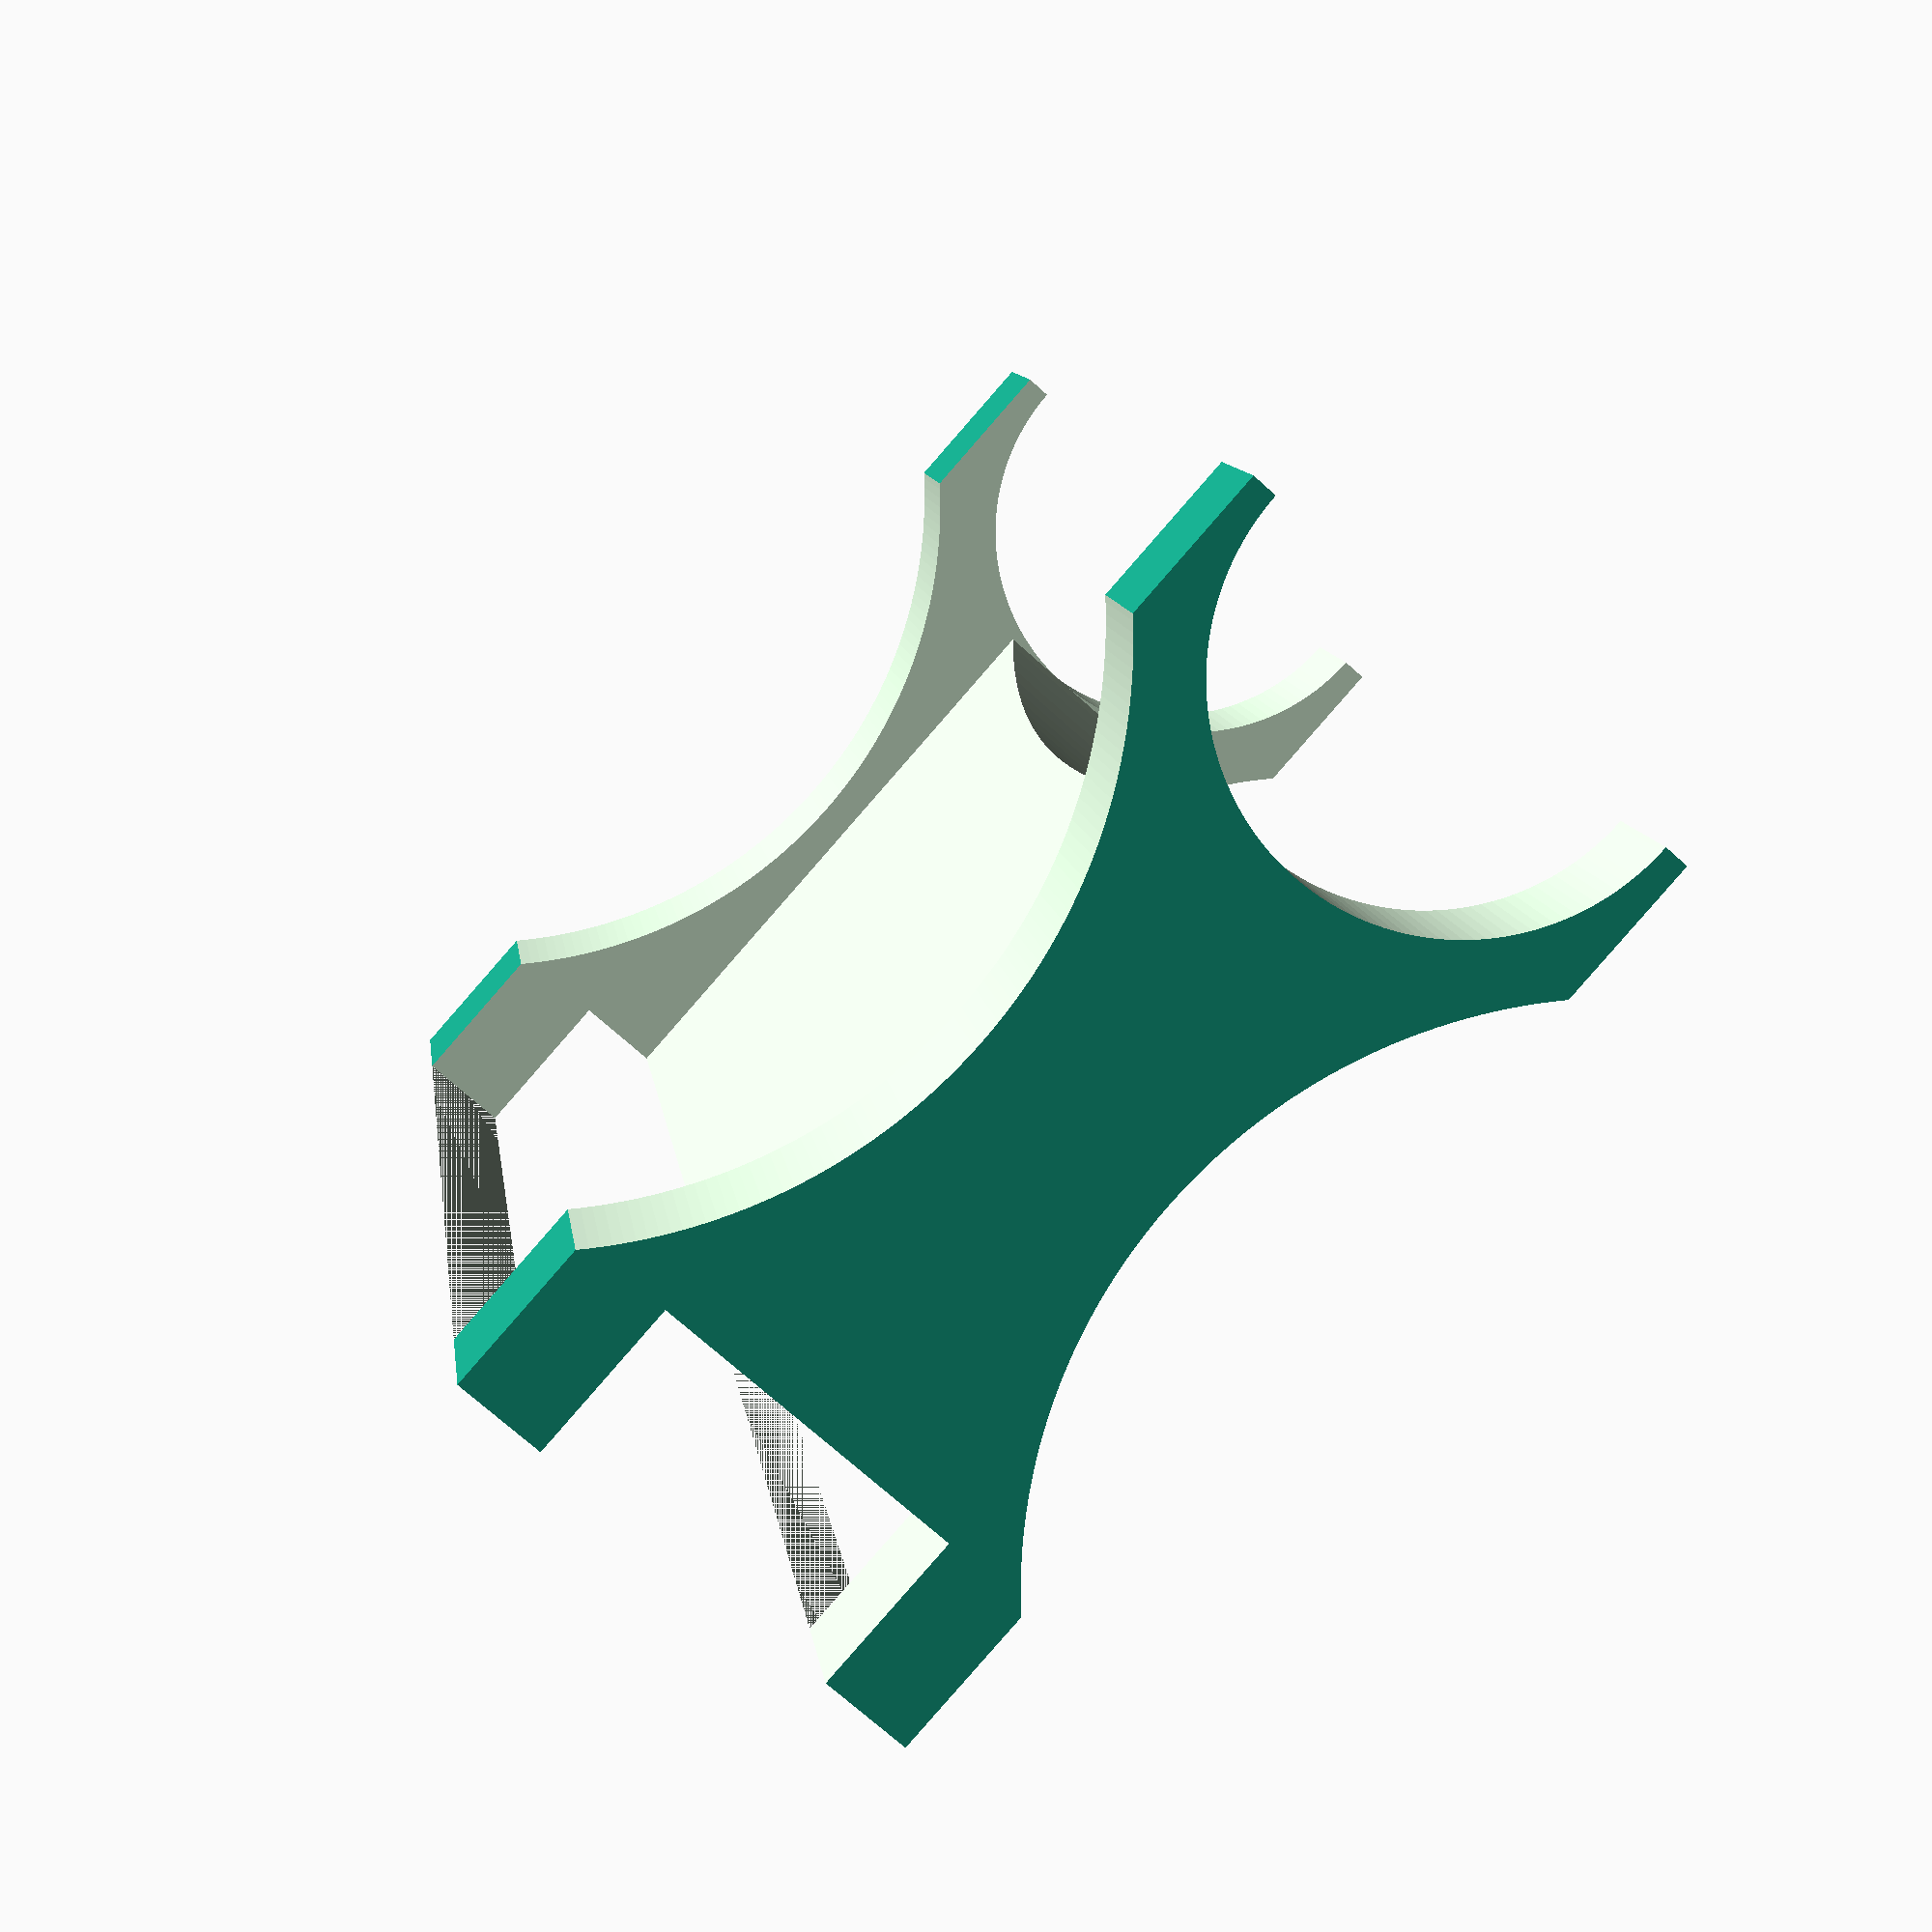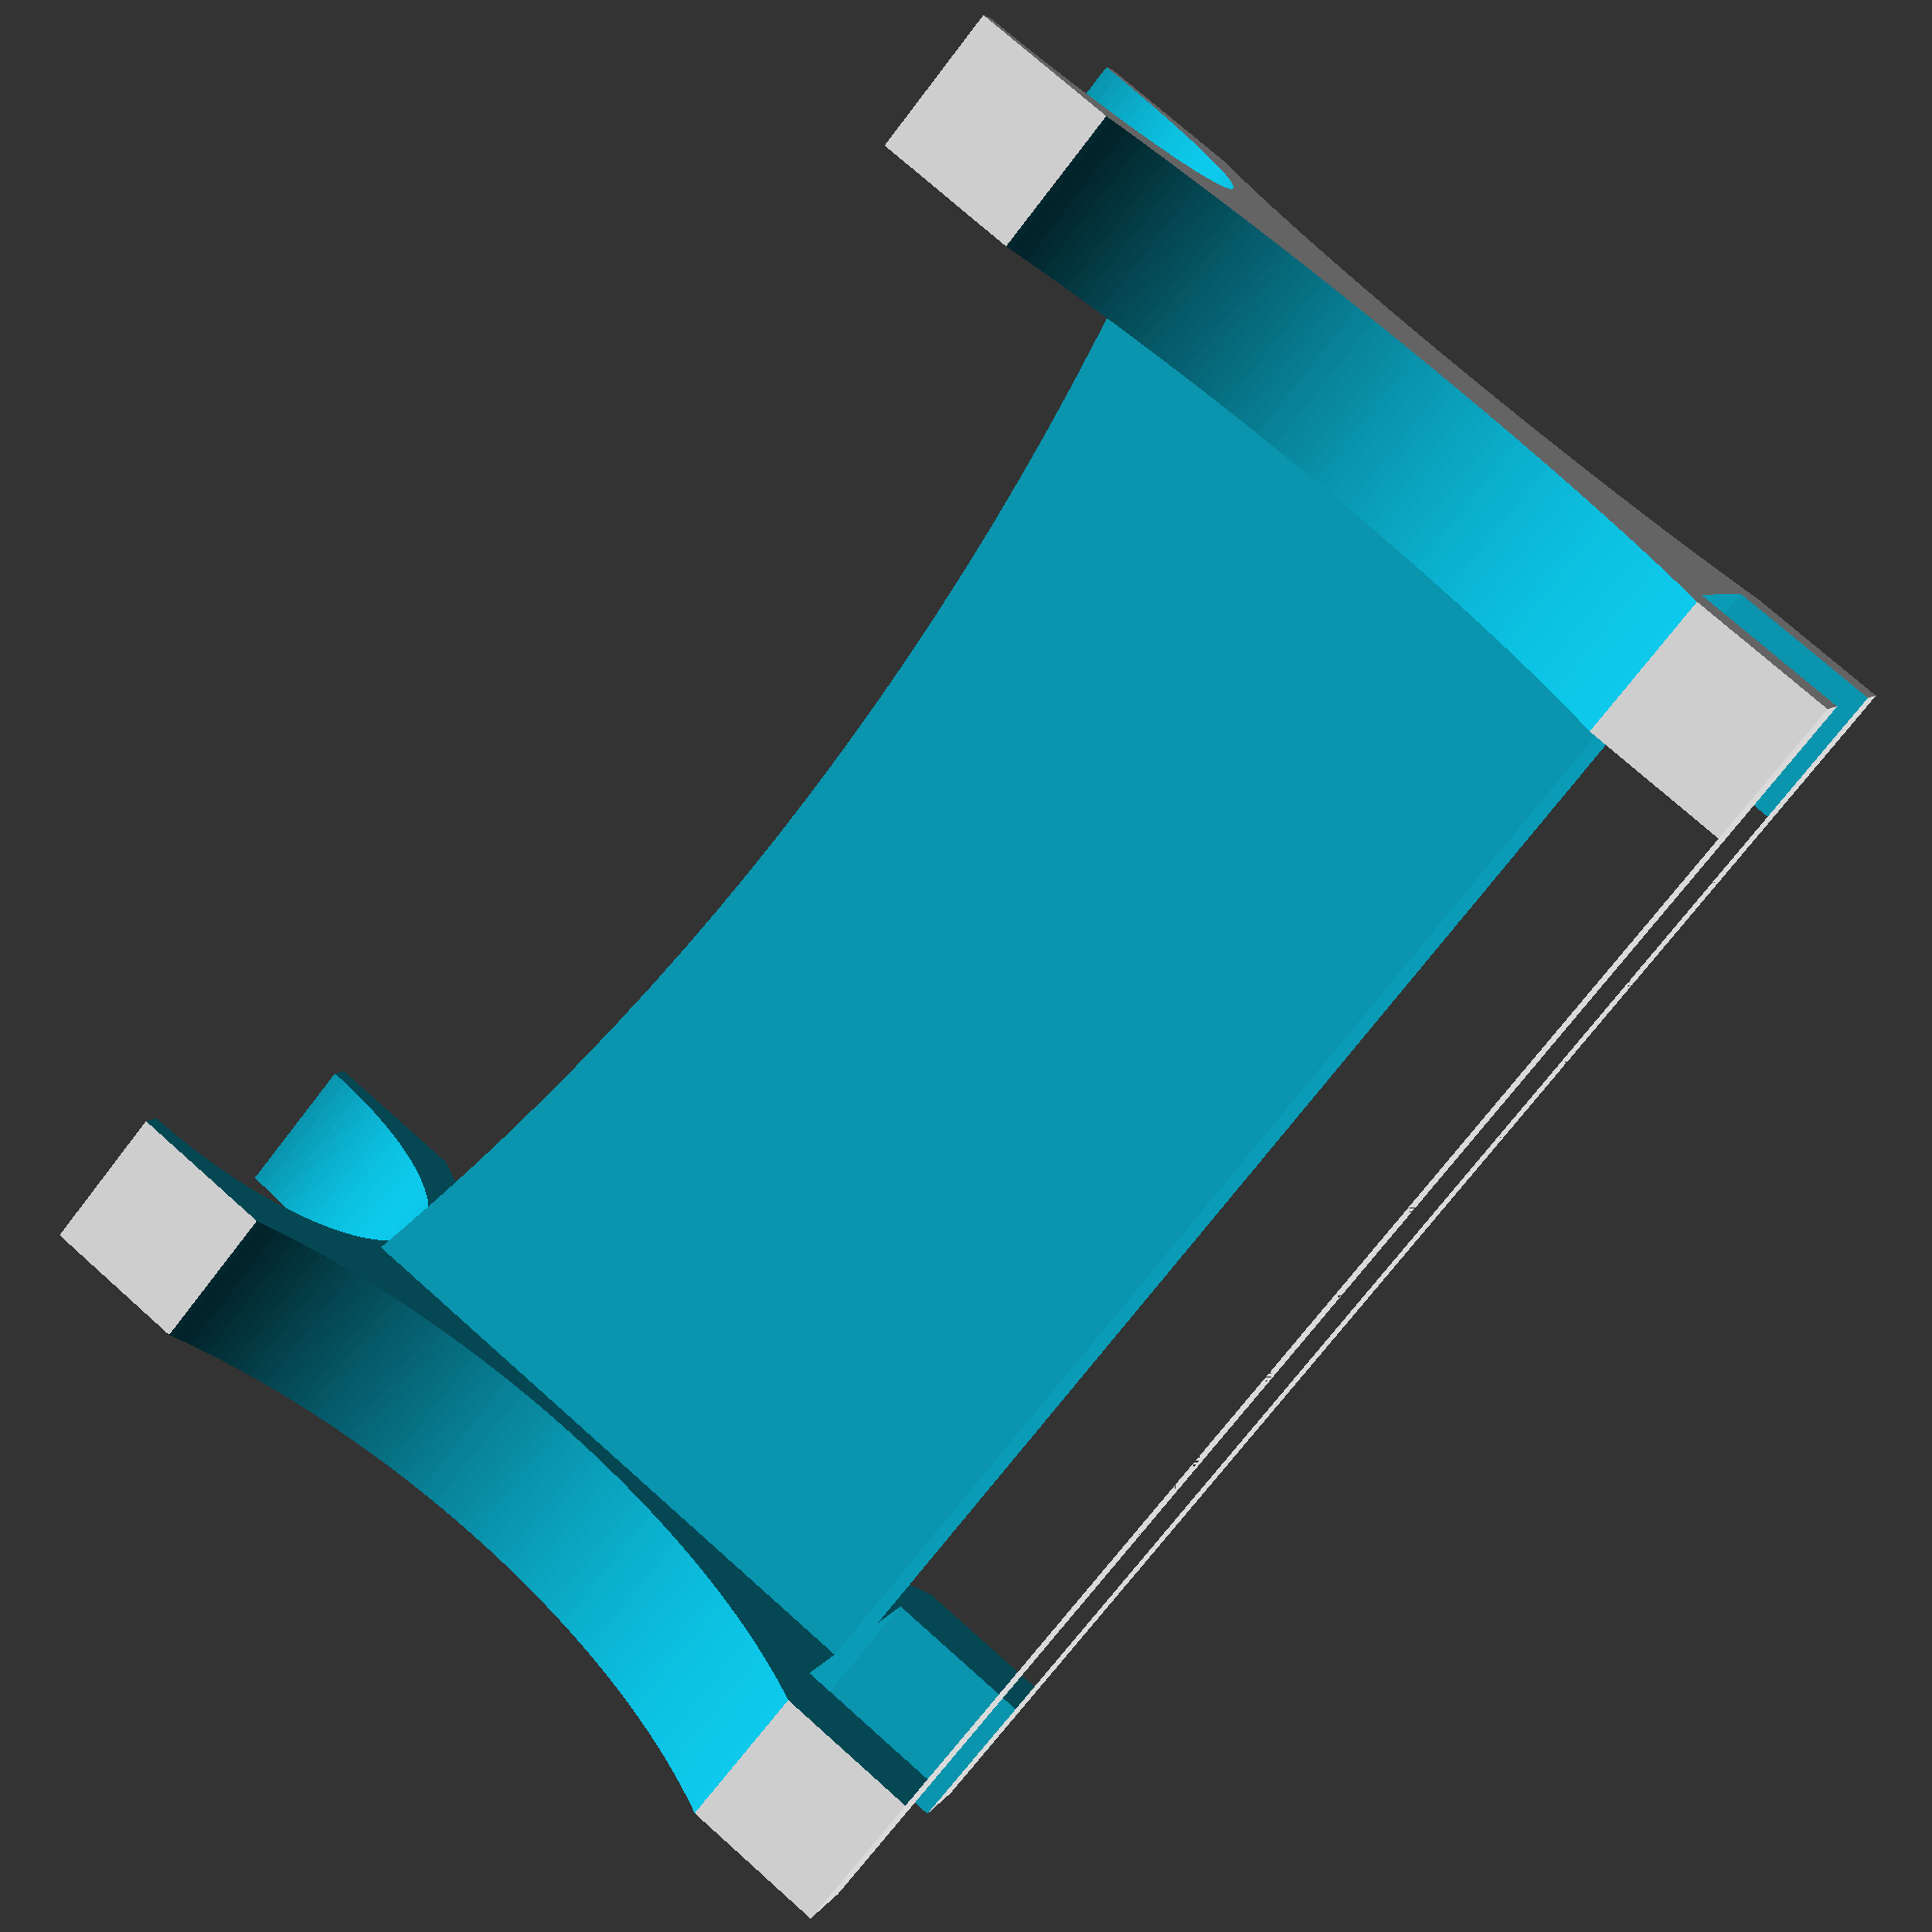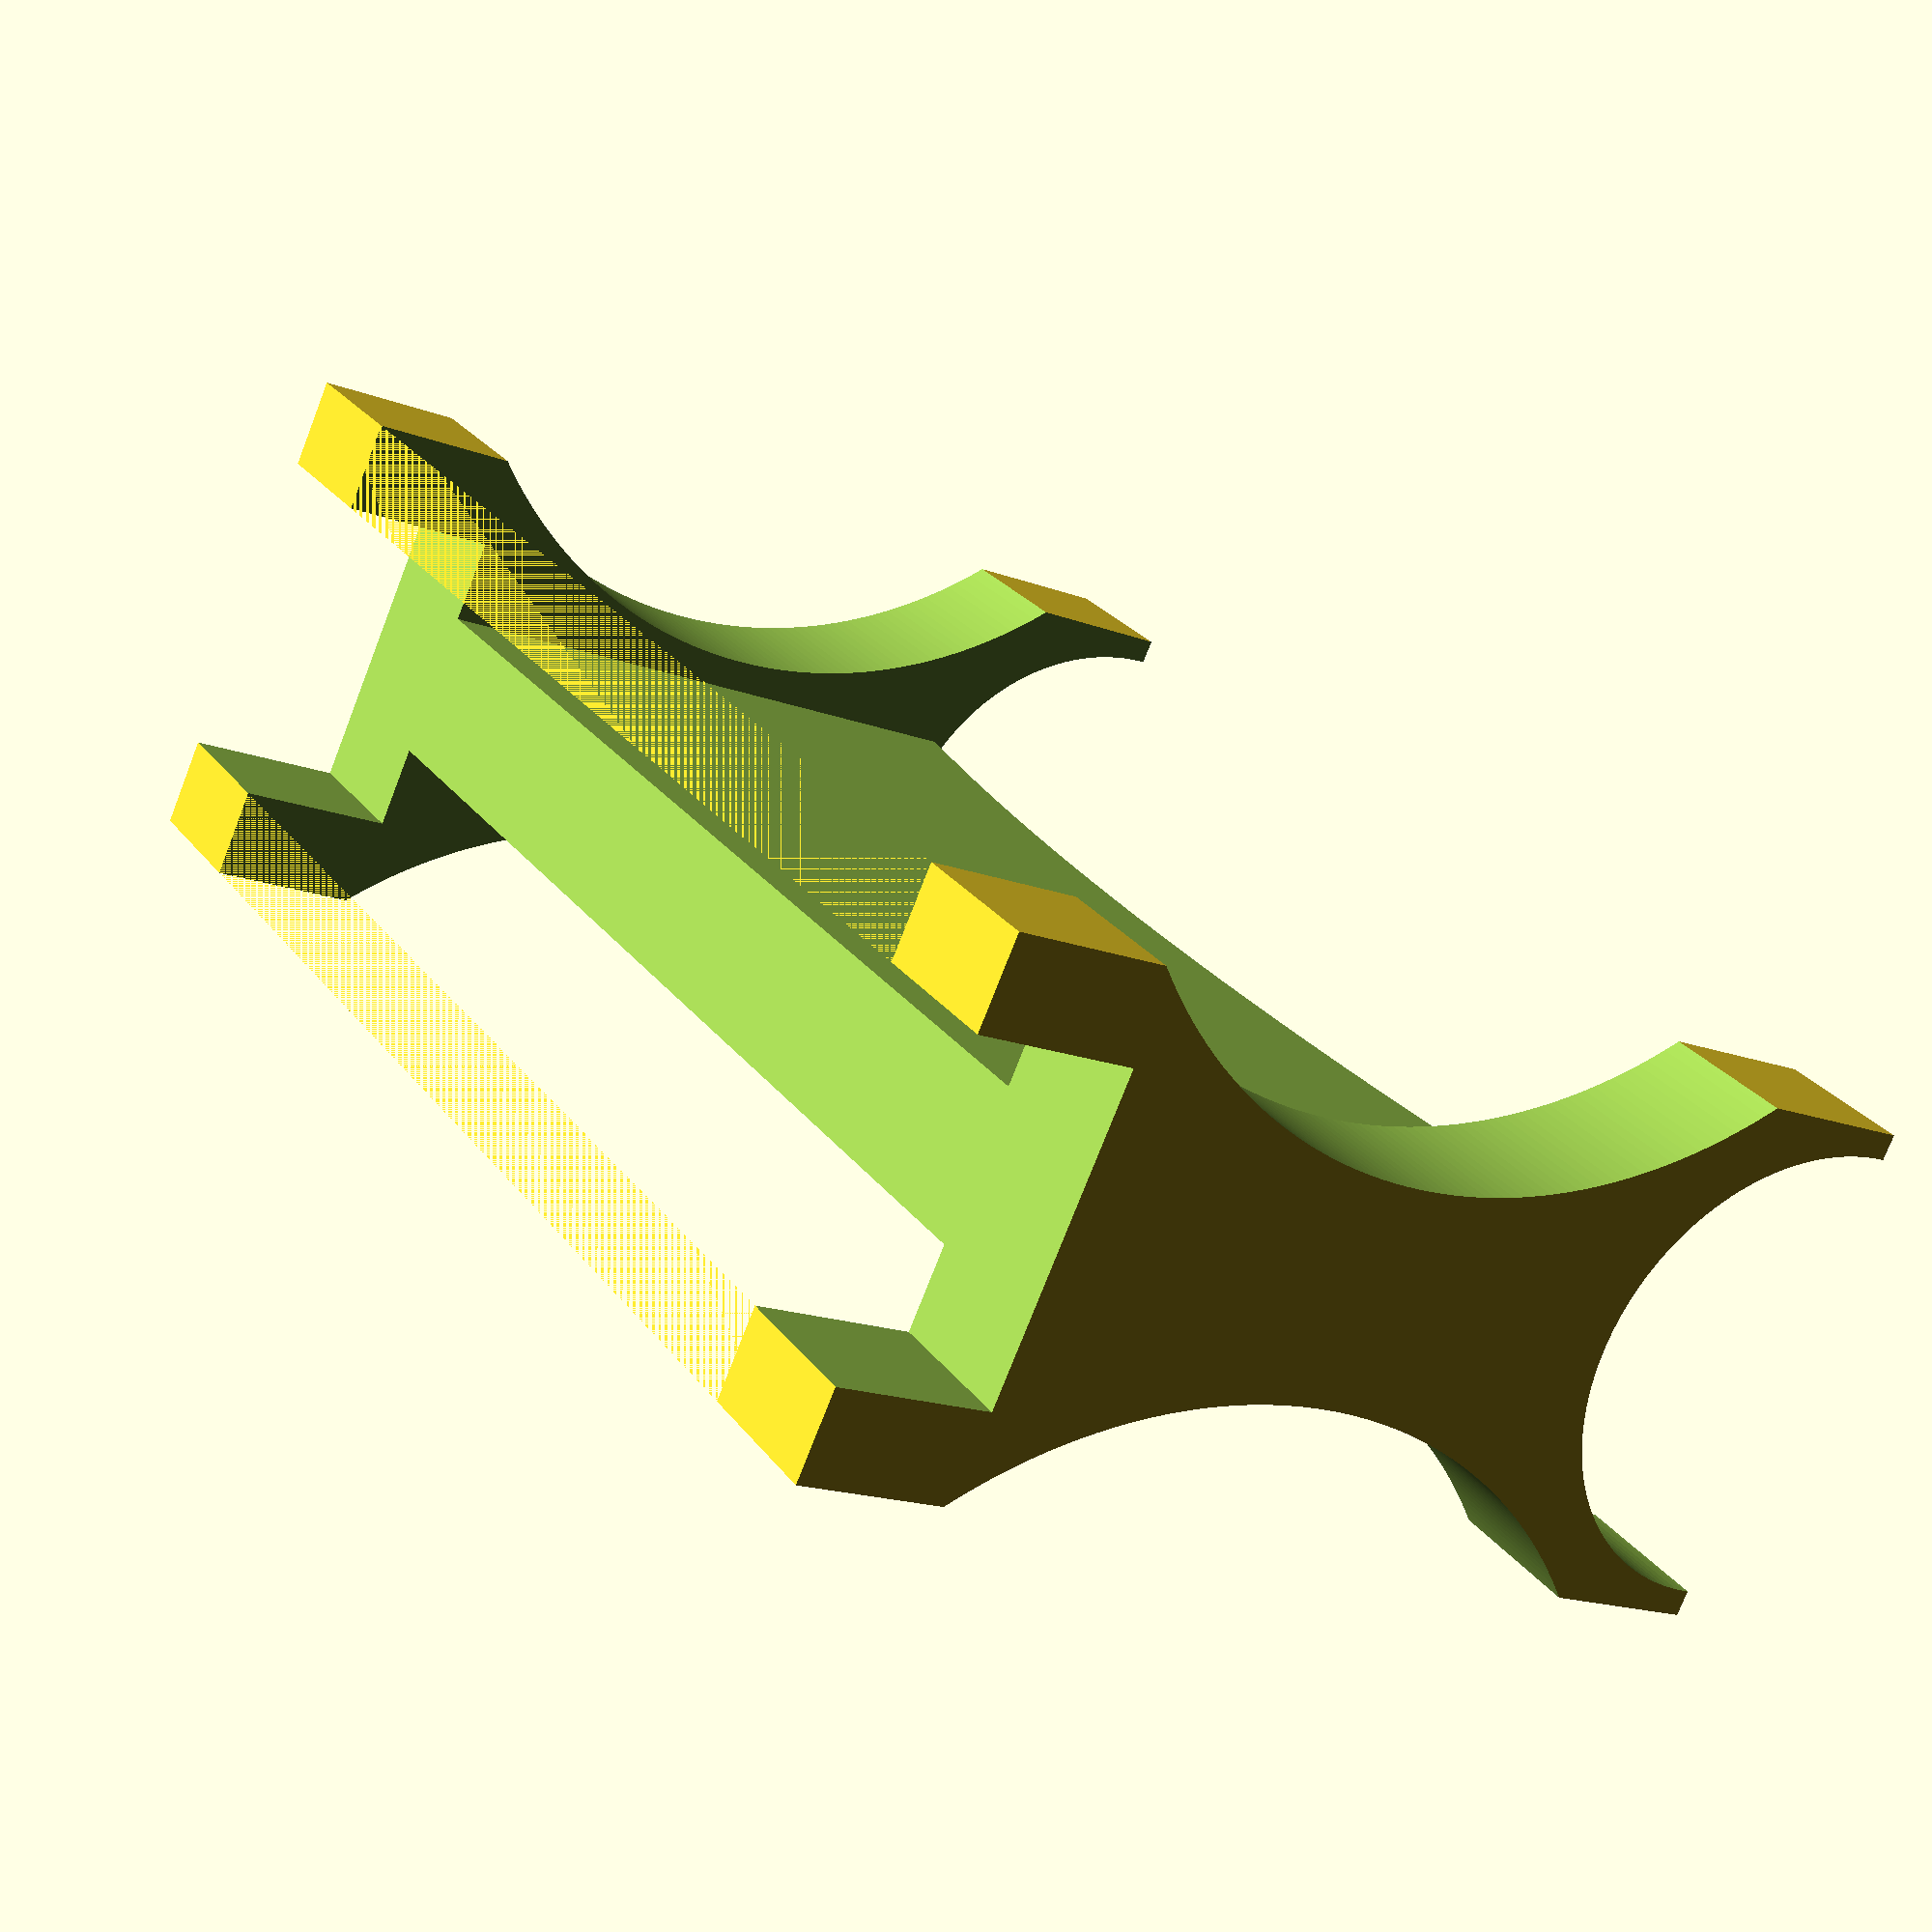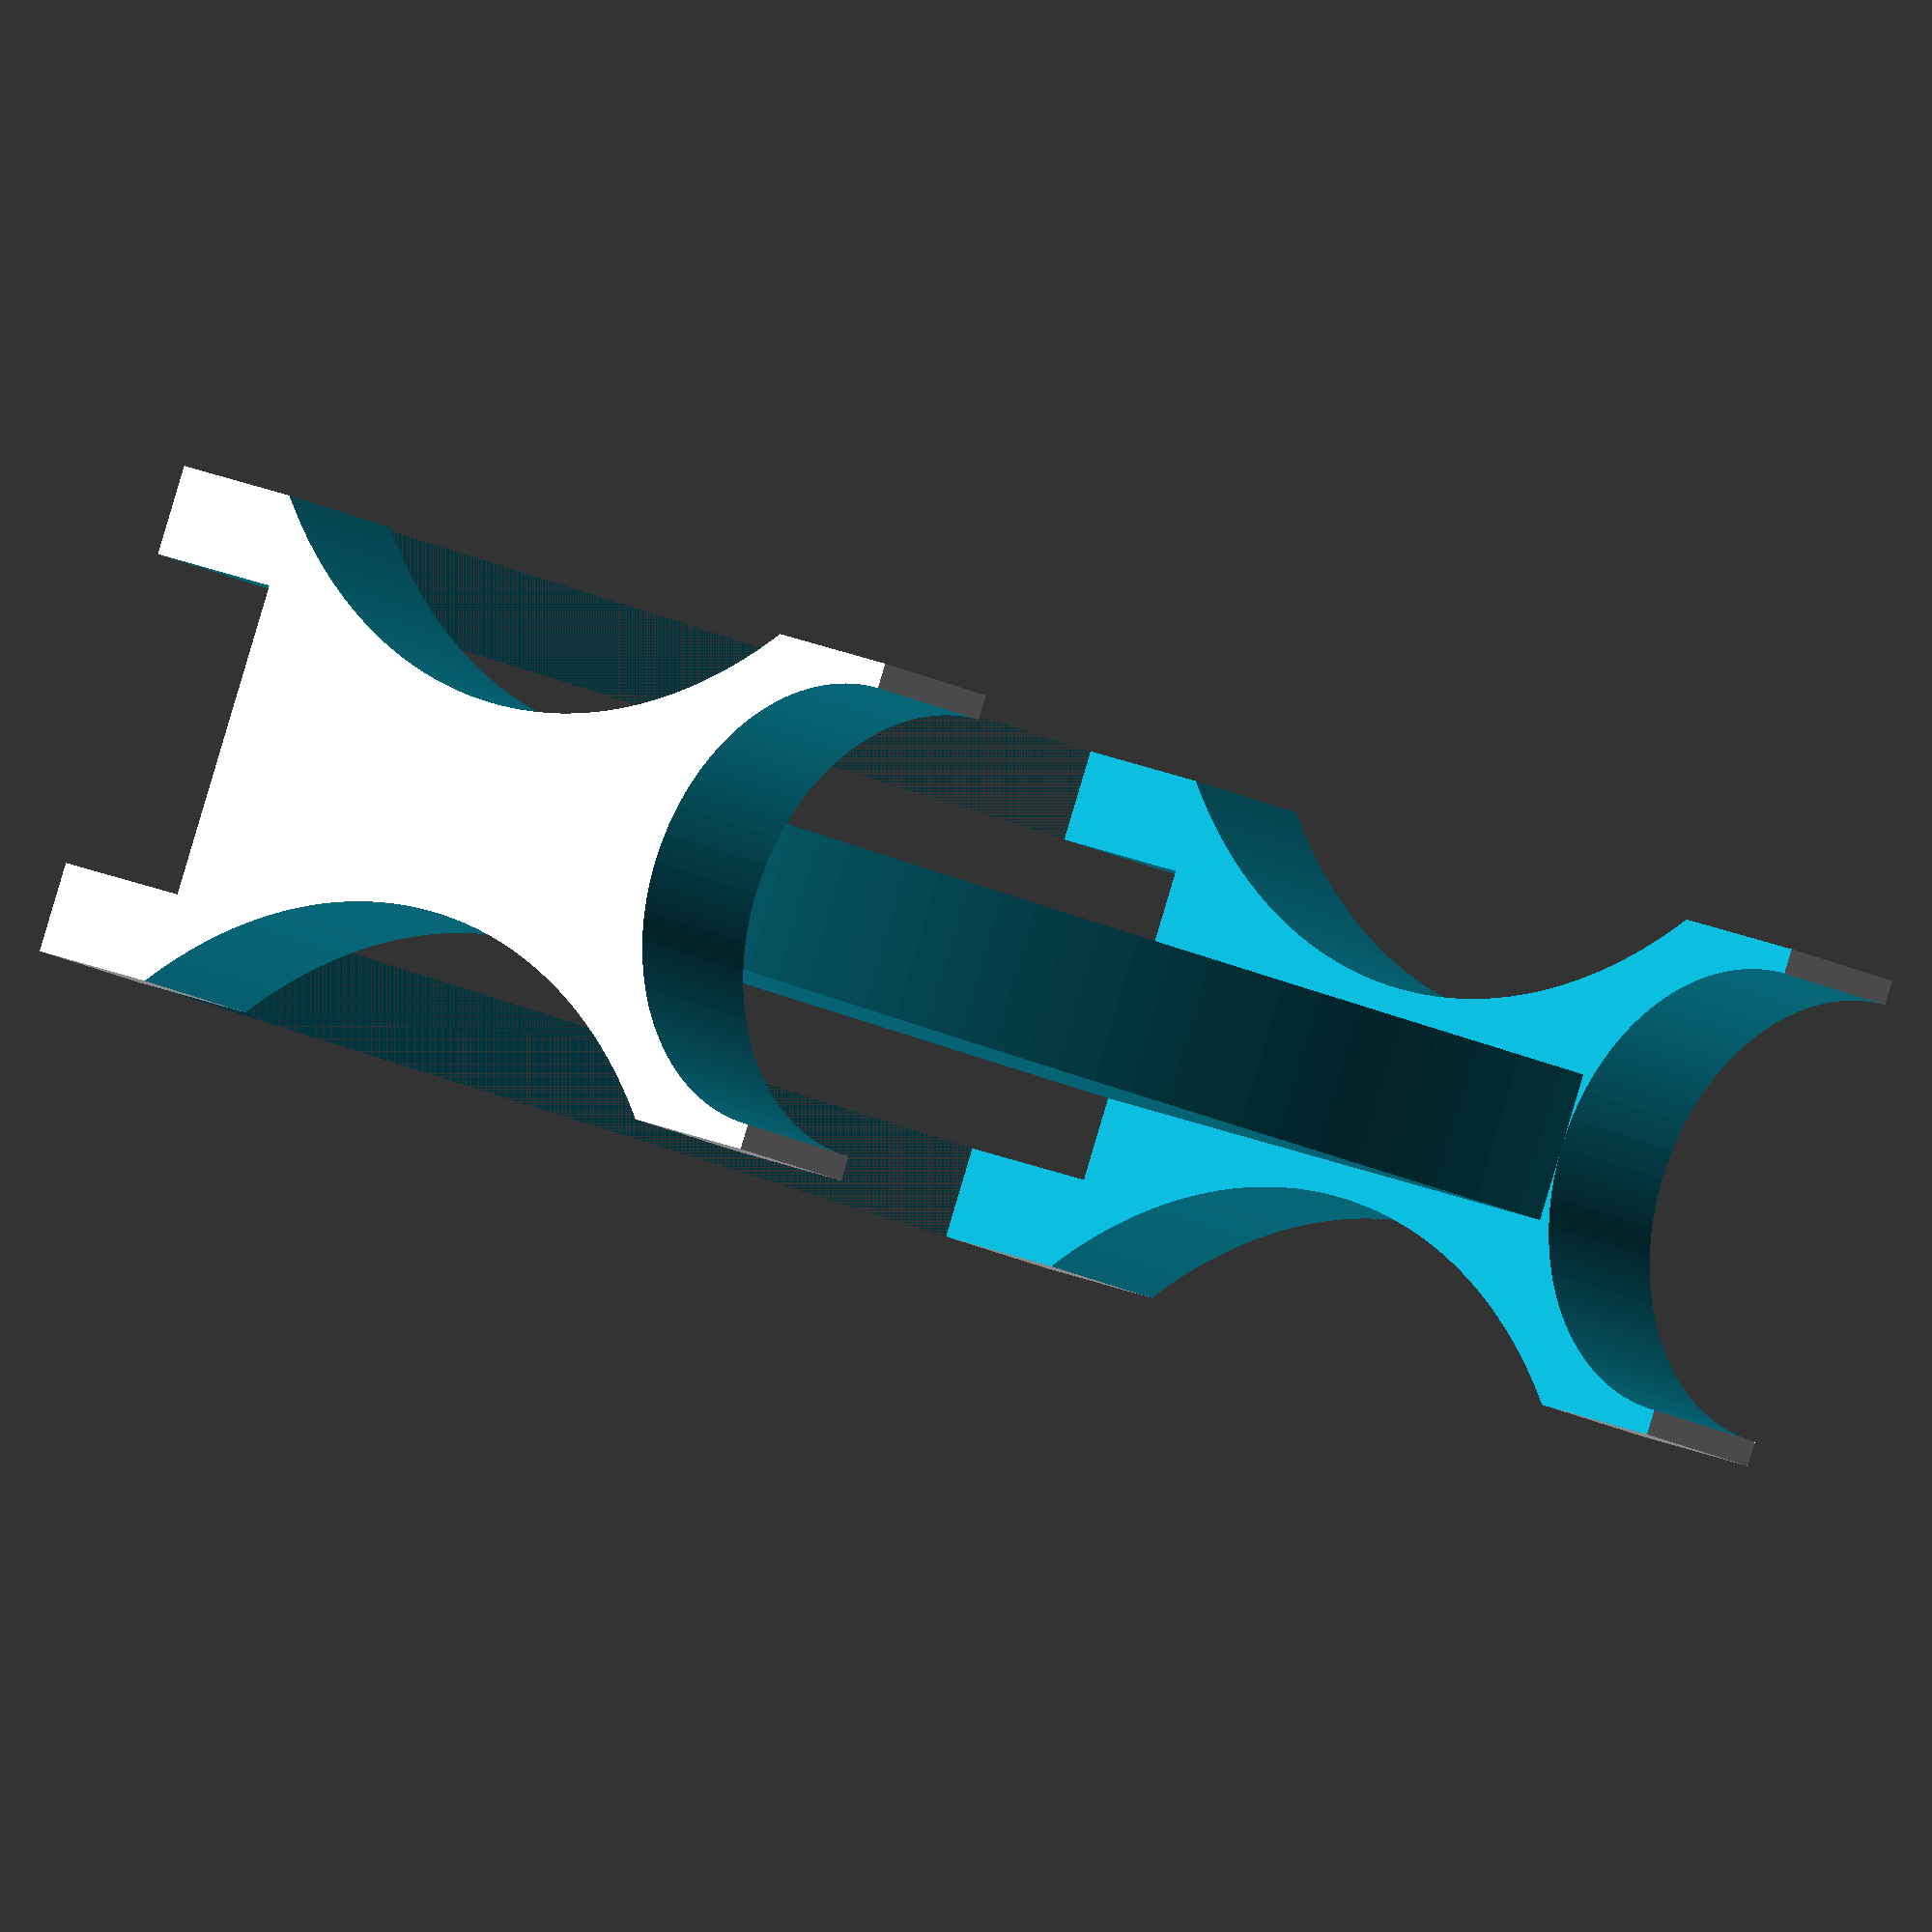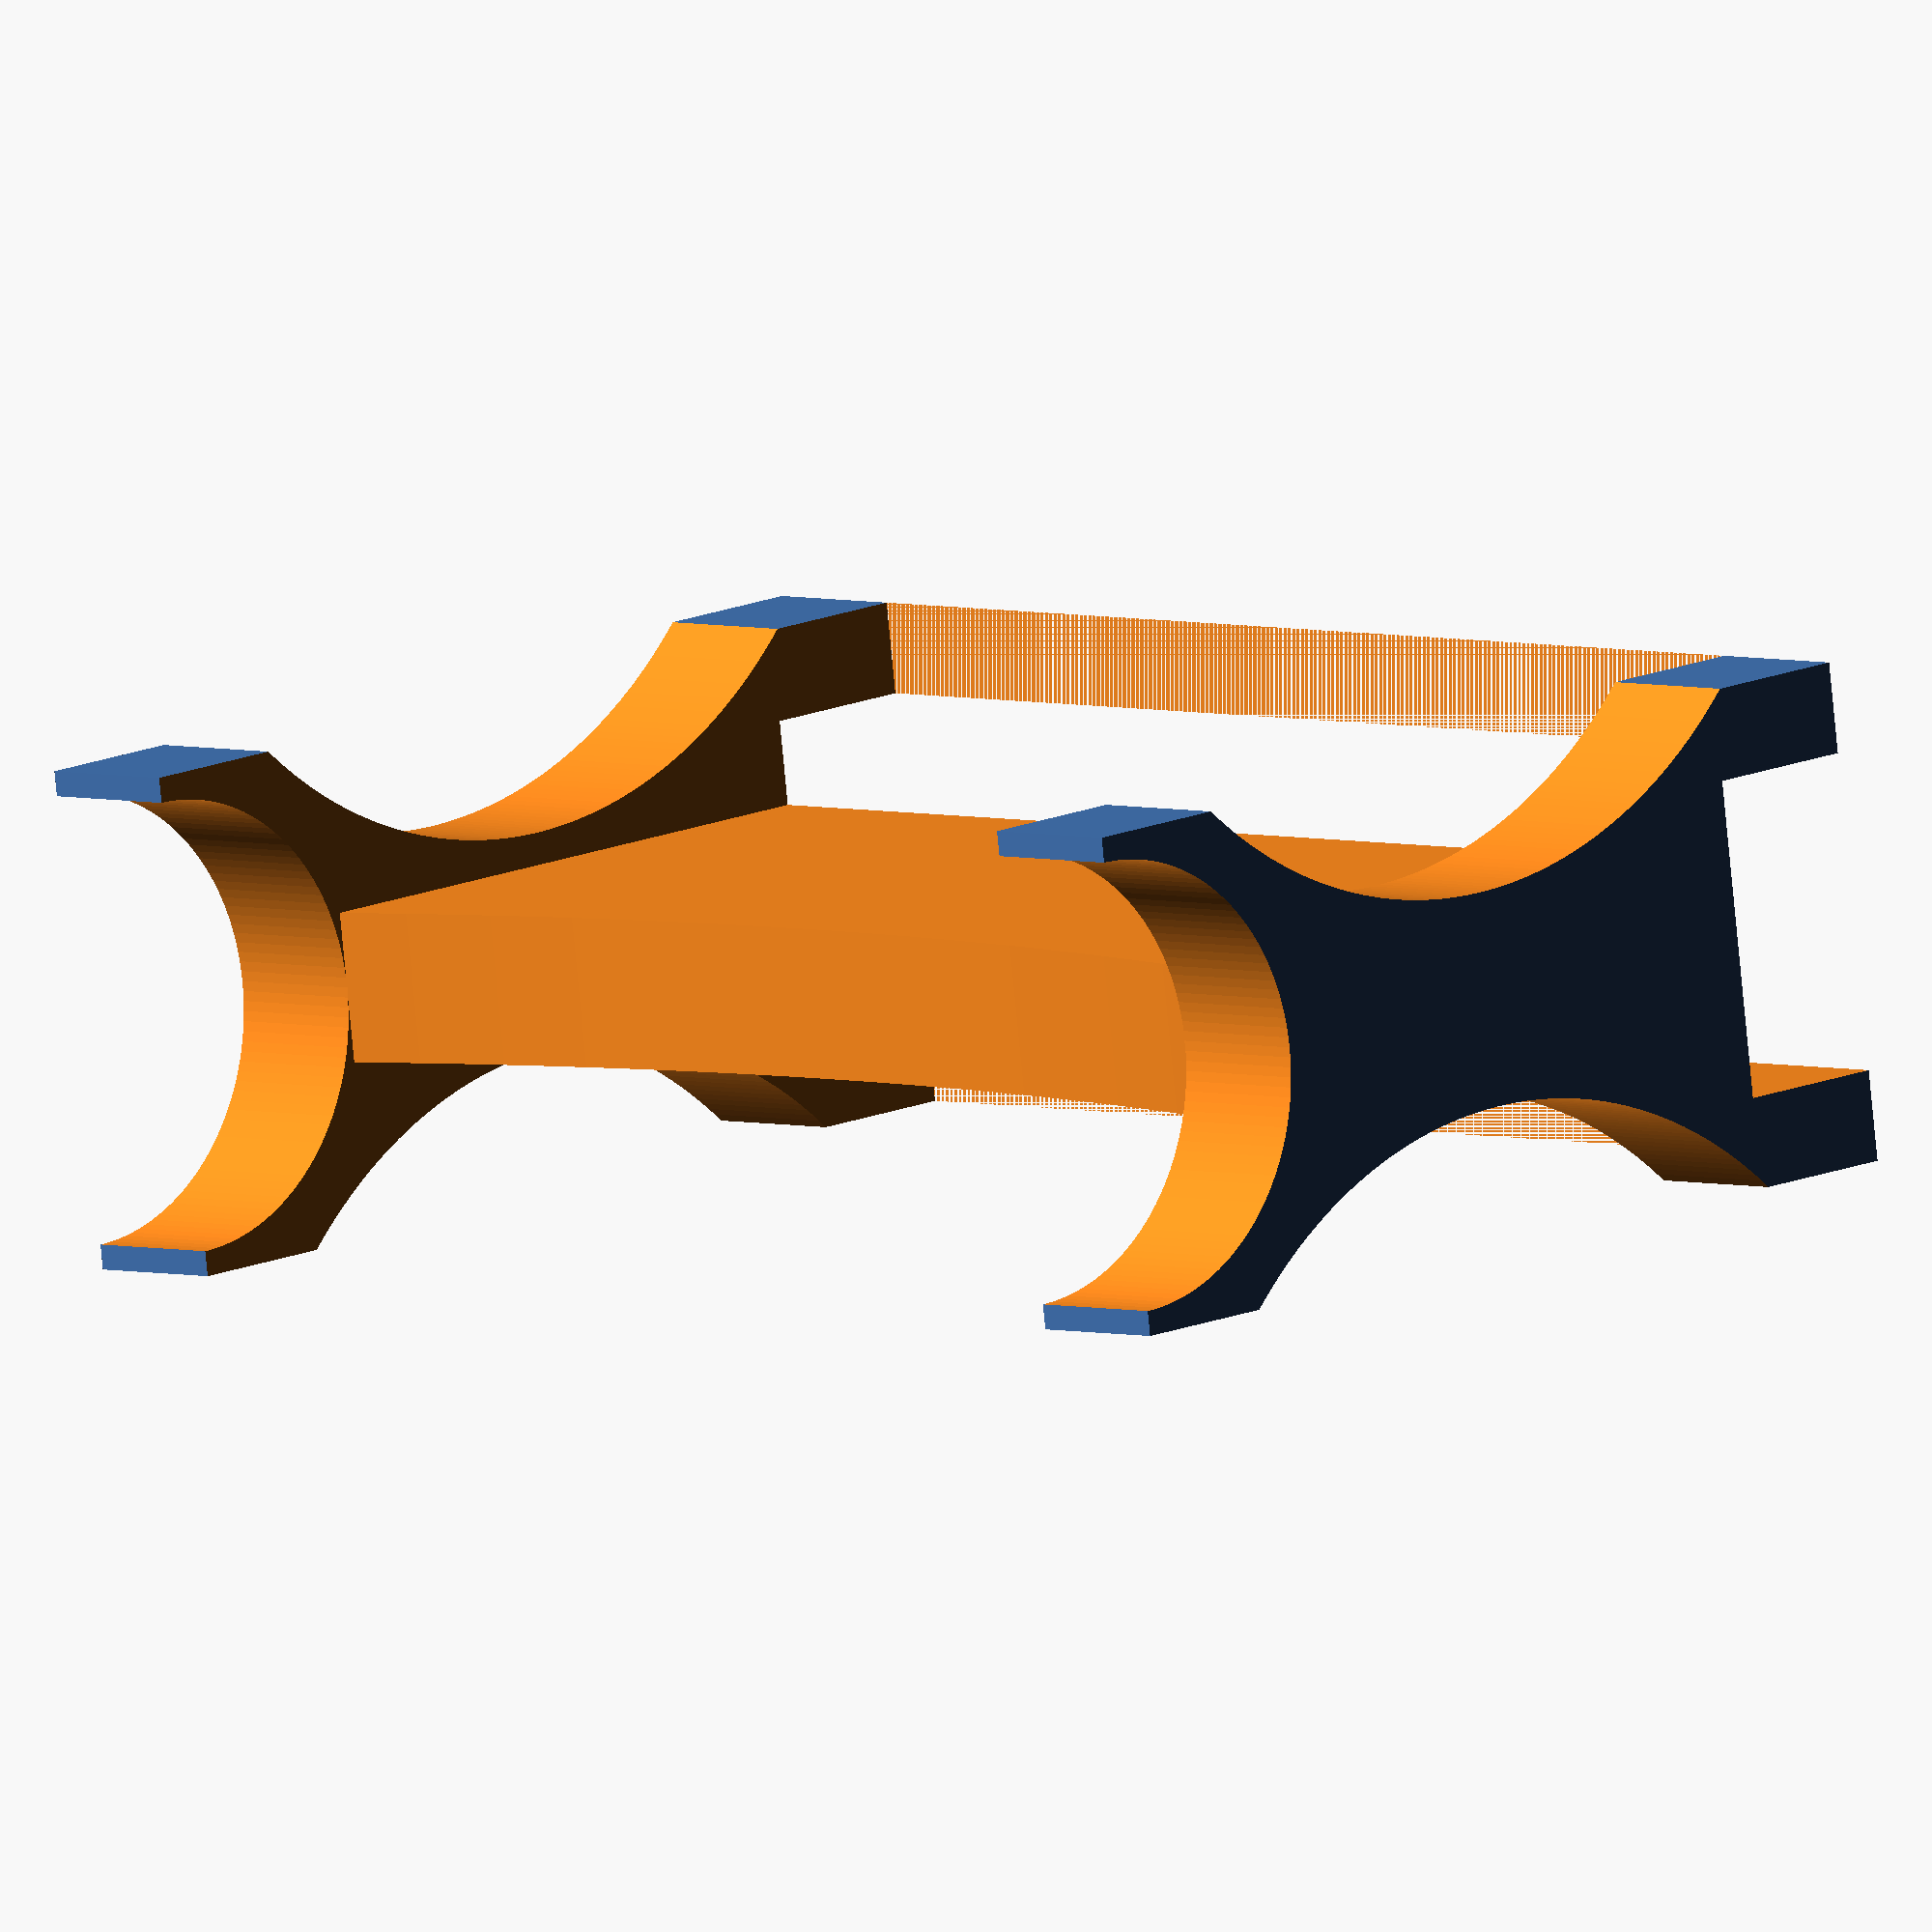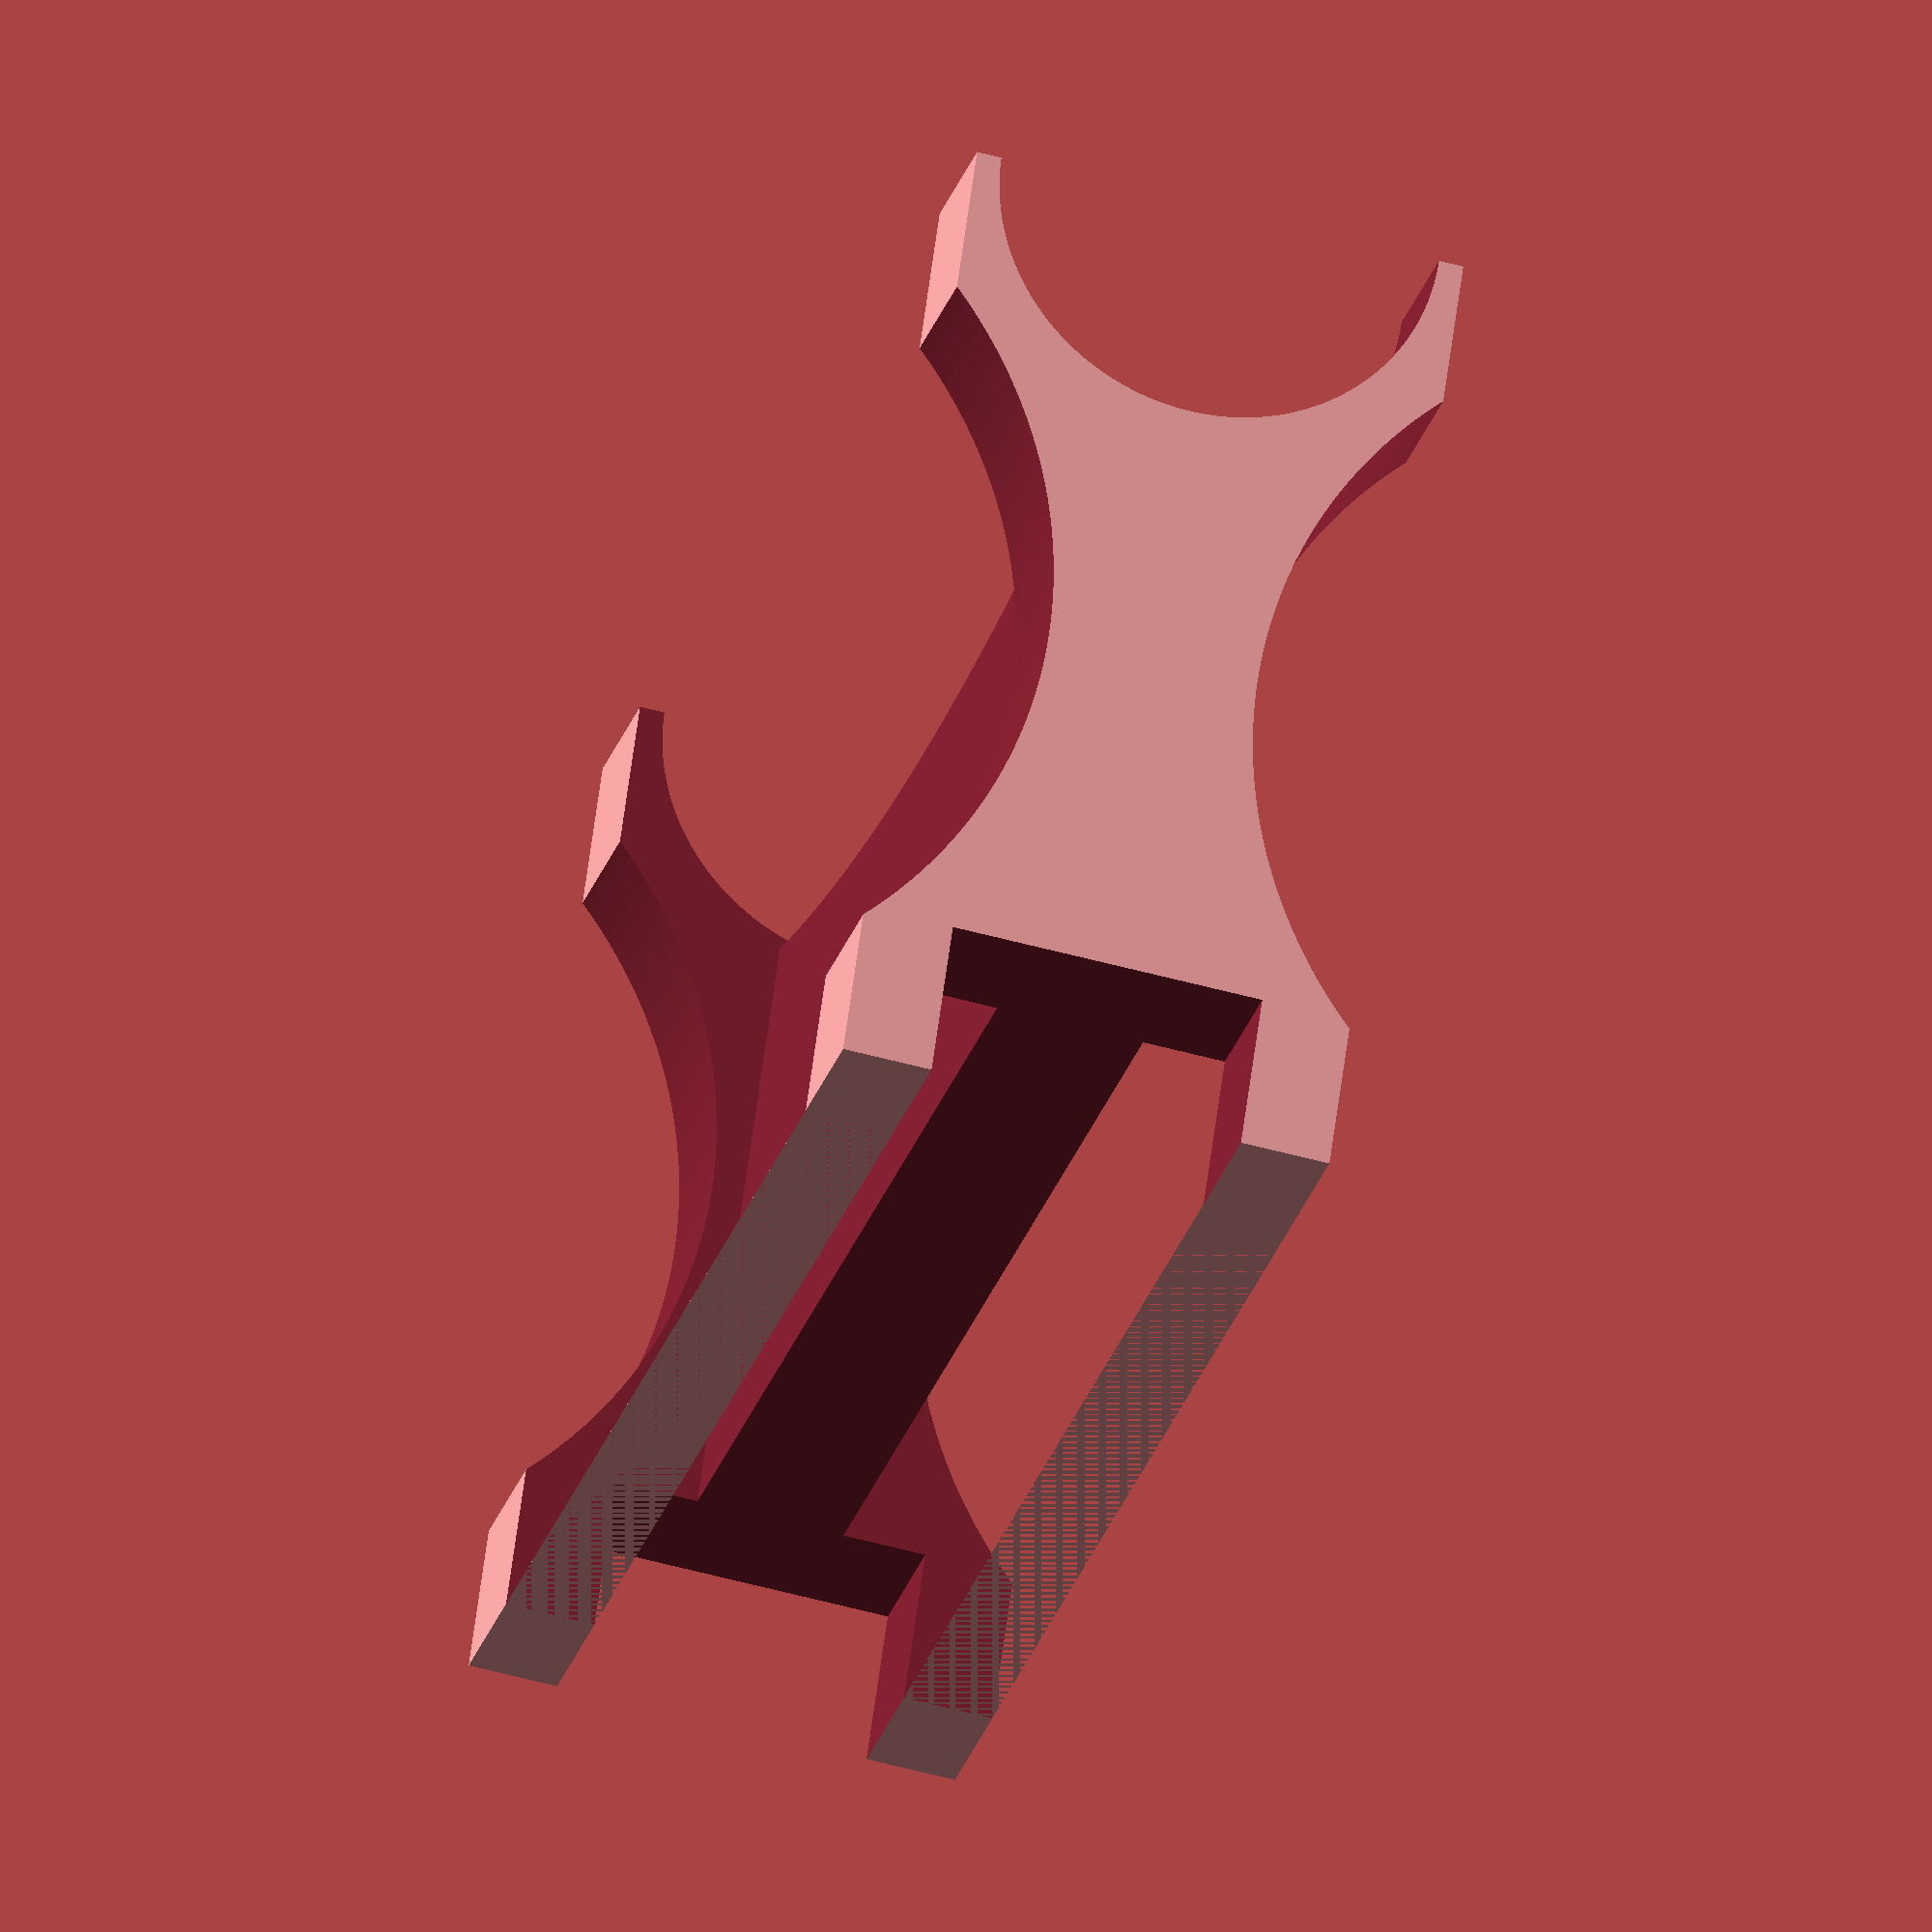
<openscad>
length = 60;
width = 20;
height = 40;
thickness = 6;
leg_thickness = 1;
arc_height = 9; //Extra height at which the bottom arc starts.
arc_radius = length * 2;
arc_thickness = 22;
curve_radius = height / 2;
$fs = 0.4;
$fa = 1;

difference() {
	//Main volume we're carving from.
	cube([length, width, height]);

	intersection() {
		union() {
			//Top arc.
			translate([length / 2, -1, arc_radius + arc_height + arc_thickness - (1 - cos(asin((length / 2 - thickness) / arc_radius))) * arc_radius]) {
				rotate([-90, 0, 0]) {
					cylinder(r=arc_radius, h=width + 2);
				}
			}
		}
		translate([thickness, -2, -1]) {
			cube([length - thickness * 2, width + 4, height + 2]);
		}
	}

	//Arc sides.
	translate([thickness, -1, 0]) {
		cube([length - thickness * 2, (width - thickness) / 2 + 1, height]);
	}
	translate([thickness, (width + thickness) / 2, 0]) {
		cube([length - thickness * 2, (width - thickness) / 2 + 1, height]);
	}

	//Side legs.
	translate([-1, width / 2, 0]) {
		rotate([45, 0, 0]) {
			rotate([0, 90, 0]) {
				cylinder(r=width / 2 - leg_thickness, h=length + 2, $fn=4);
			}
		}
	}
	translate([-1, width / 2, height]) {
		rotate([0, 90, 0]) {
			cylinder(r=width / 2 - leg_thickness, h=length + 2);
		}
	}

	//Curves.
	translate([-1, -curve_radius + (1 - cos(asin((height / 2 - thickness) / curve_radius))) * curve_radius, height / 2]) {
		rotate([0, 90, 0]) {
			cylinder(r=curve_radius, h=length + 2);
		}
	}
	translate([-1, width + curve_radius - (1 - cos(asin((height / 2 - thickness) / curve_radius))) * curve_radius, height / 2]) {
		rotate([0, 90, 0]) {
			cylinder(r=curve_radius, h=length + 2);
		}
	}
}
</openscad>
<views>
elev=266.0 azim=80.6 roll=221.2 proj=p view=wireframe
elev=283.5 azim=23.6 roll=131.6 proj=p view=solid
elev=197.8 azim=322.4 roll=306.5 proj=p view=wireframe
elev=164.3 azim=203.3 roll=223.8 proj=o view=solid
elev=165.6 azim=352.1 roll=134.1 proj=o view=wireframe
elev=116.7 azim=75.6 roll=352.4 proj=o view=wireframe
</views>
